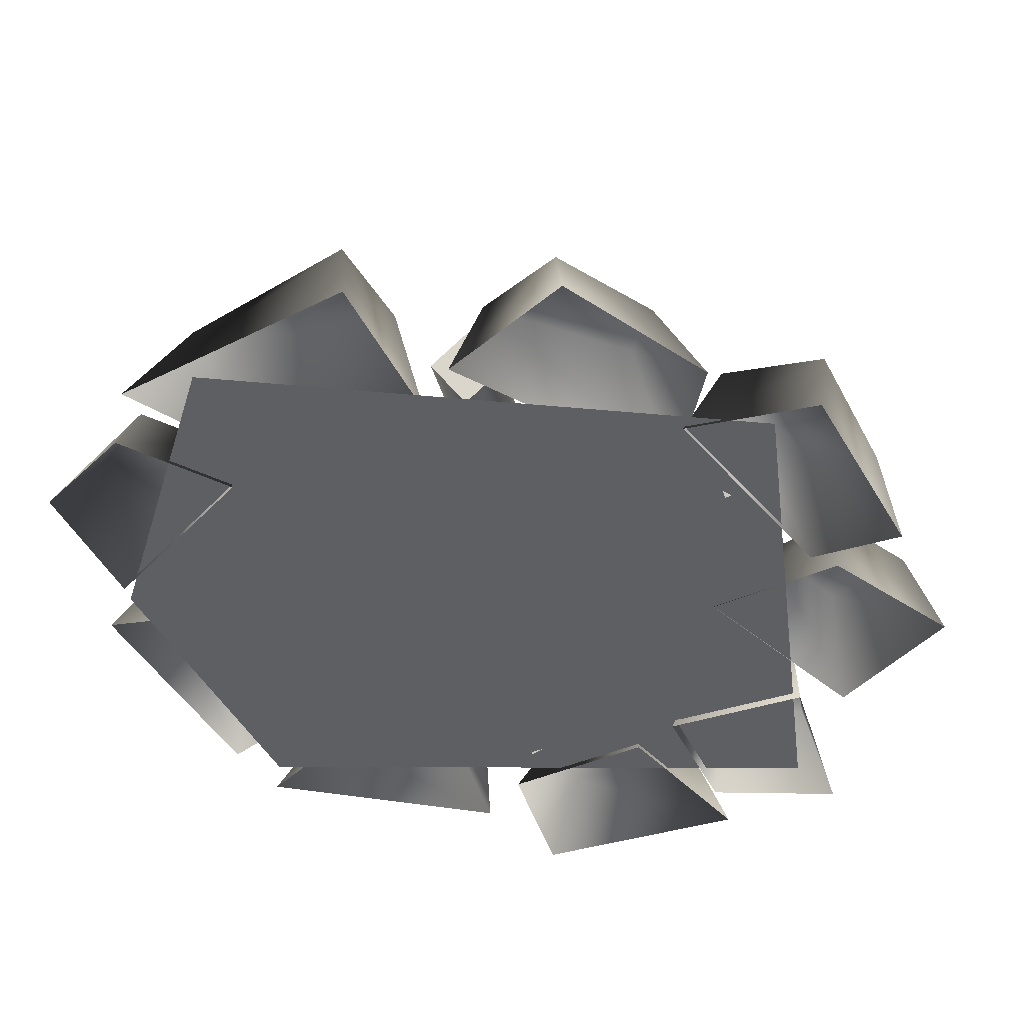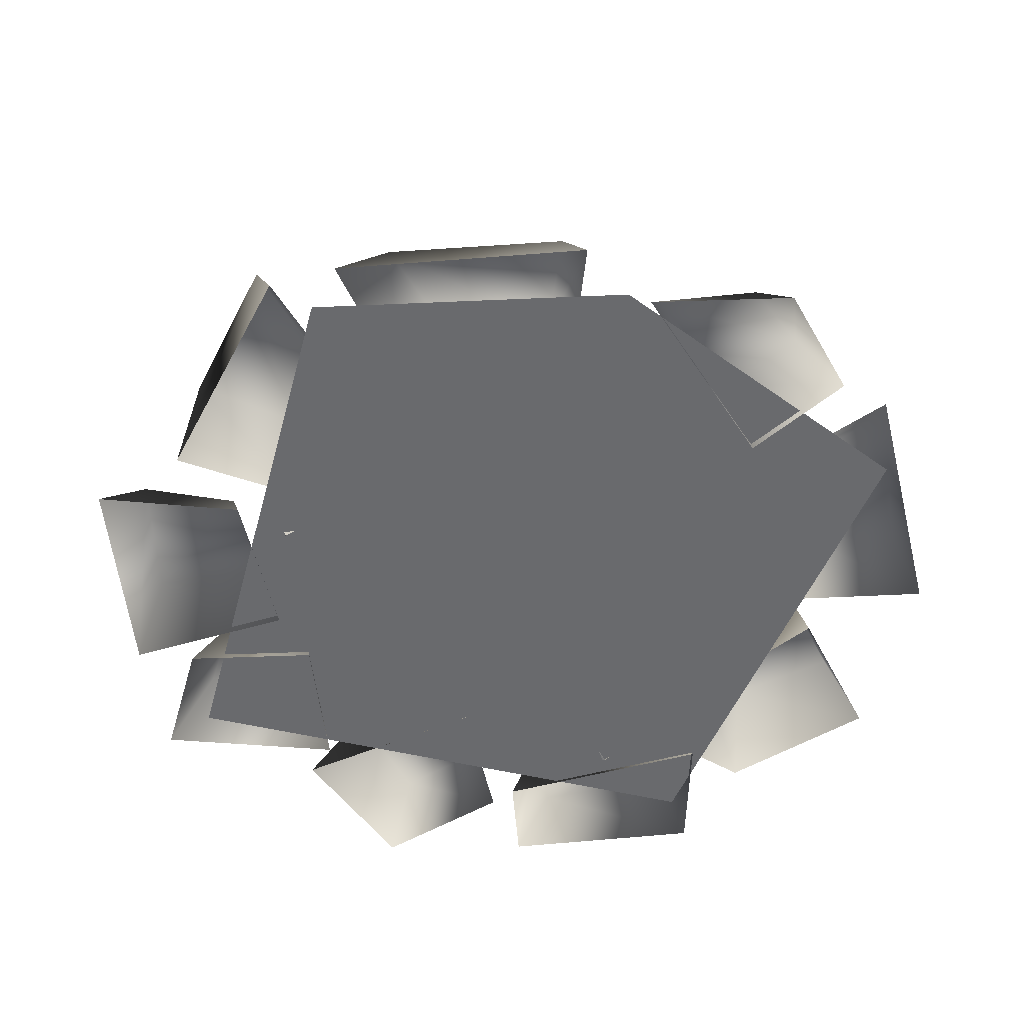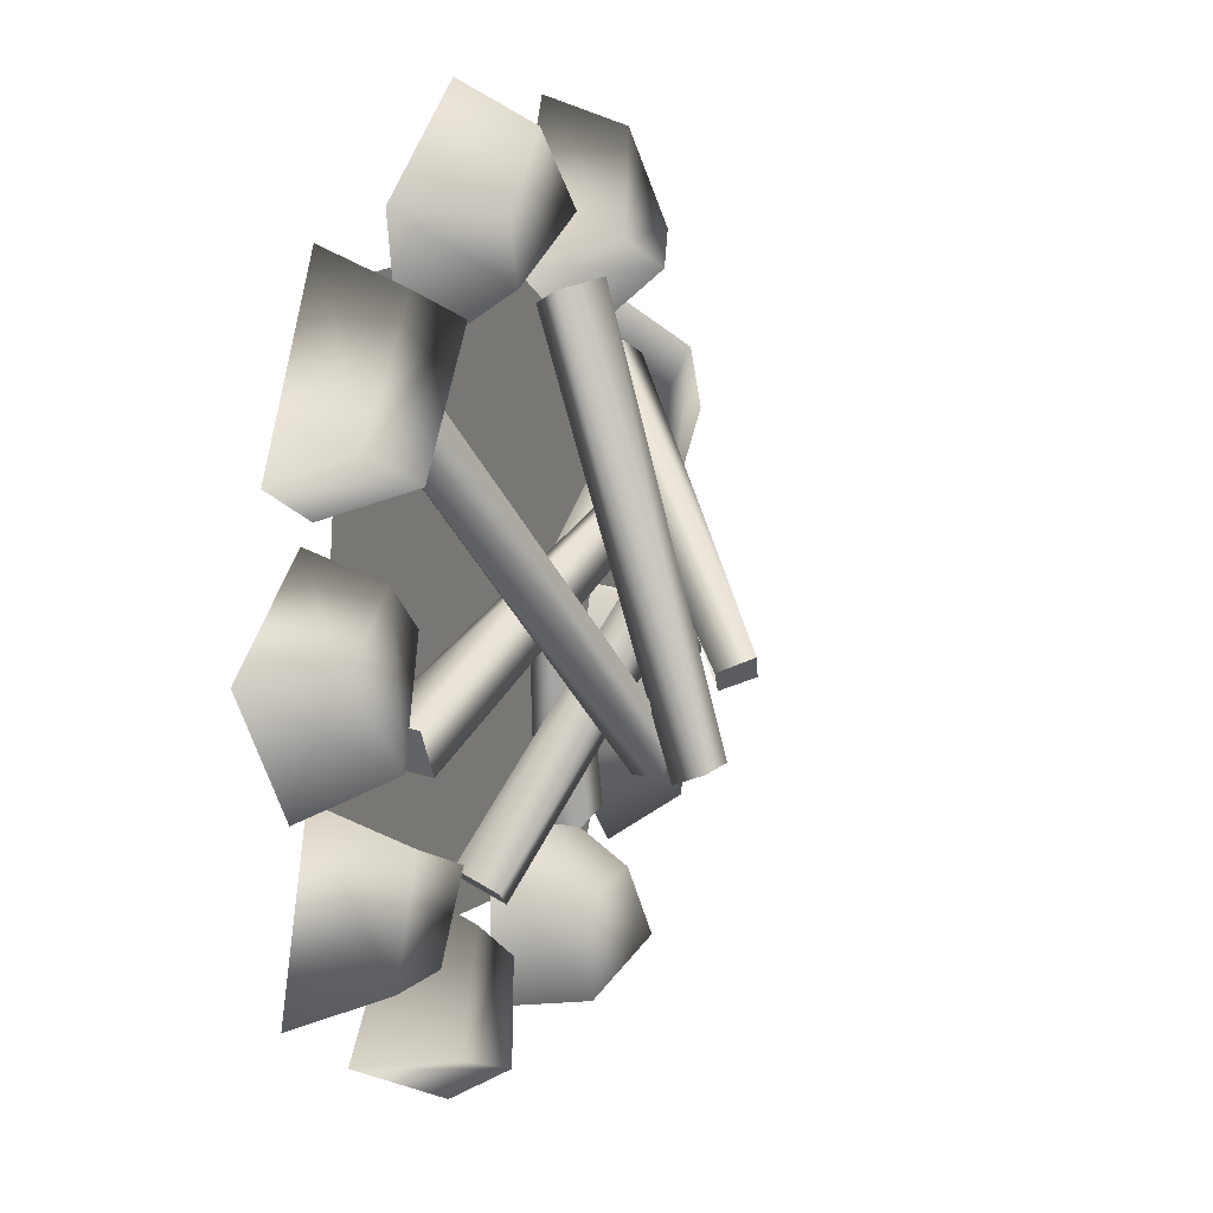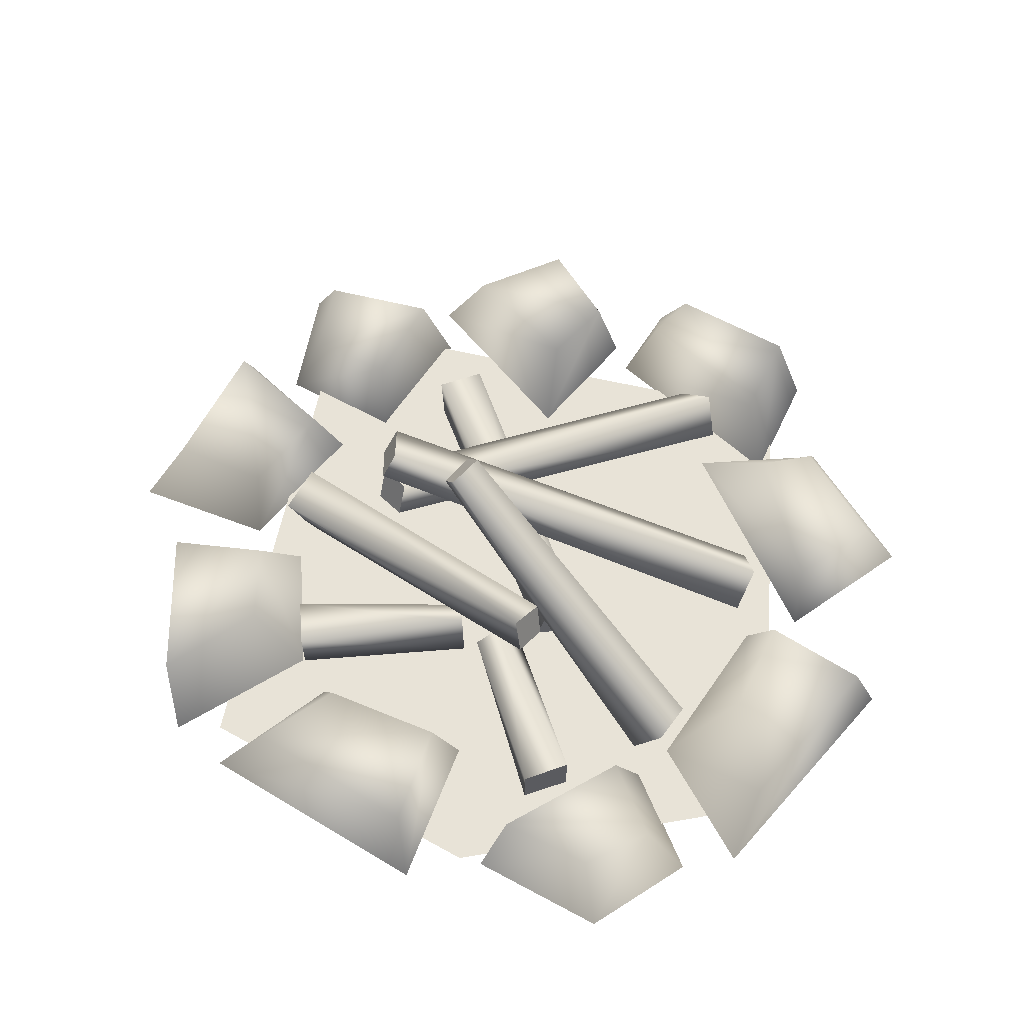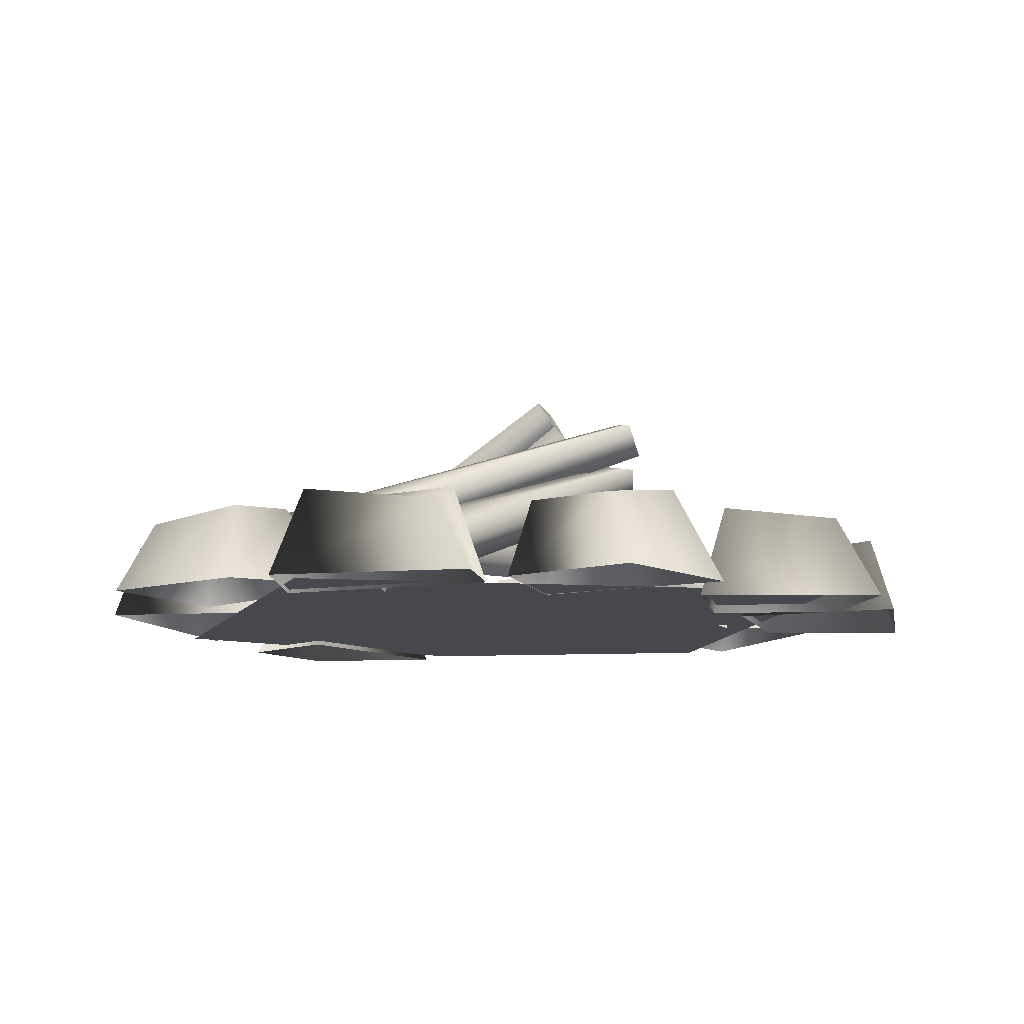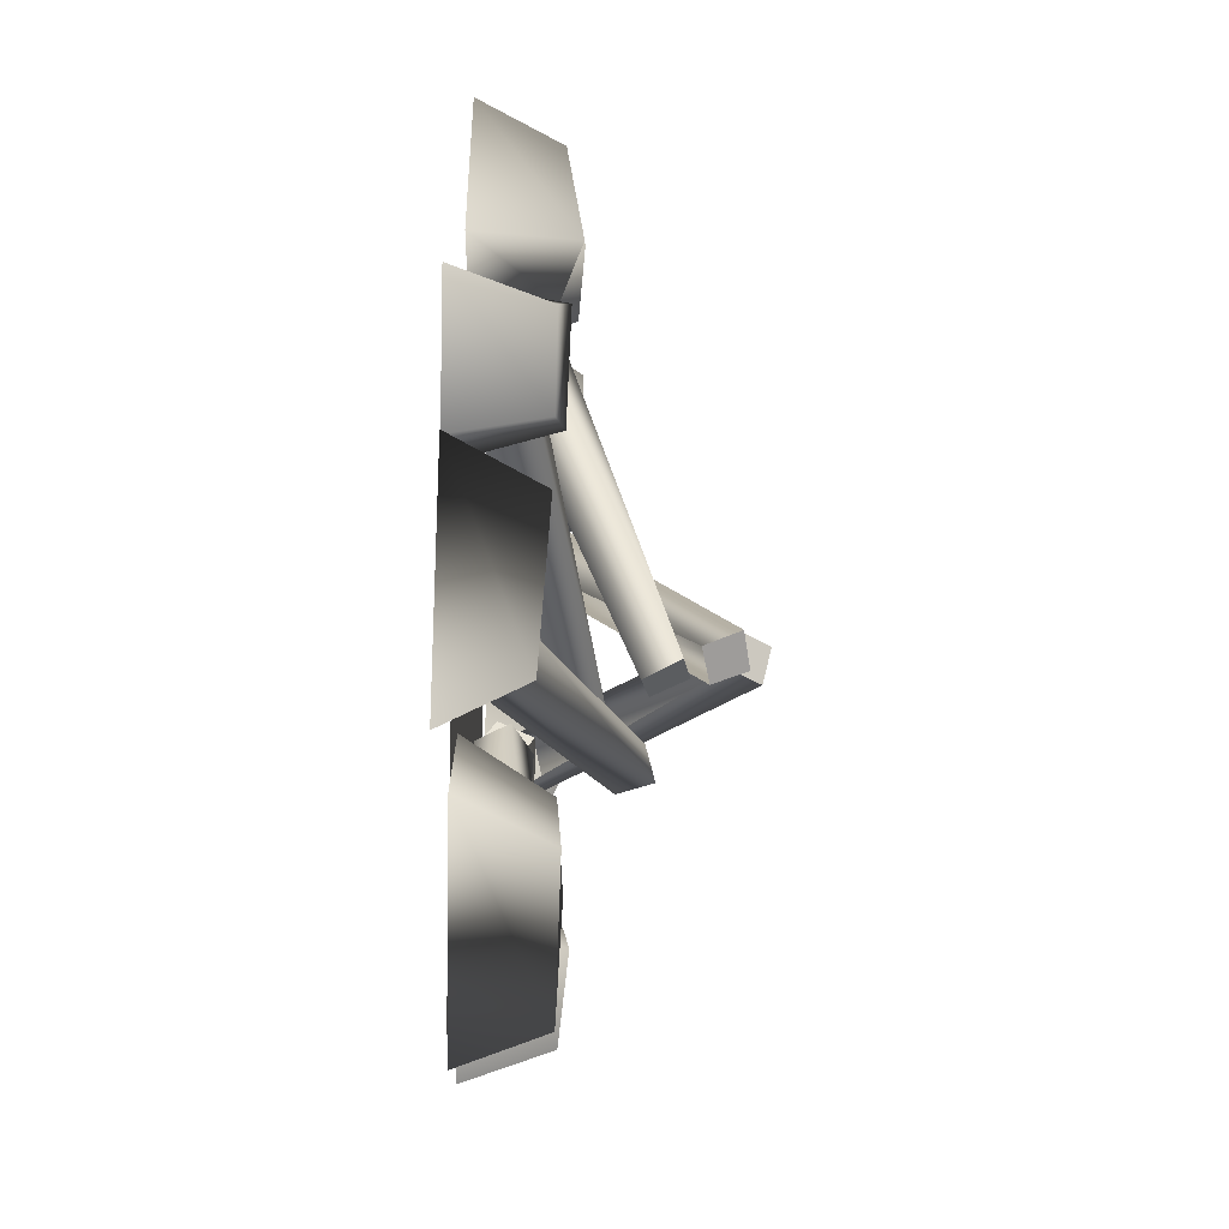
<metadata>
{"format":"obj","ext":"obj","renderer":"f3d","projection":"perspective","resolution":1024,"background":"white","views":[{"elev":50.8,"azim":4.1,"up":"+Z"},{"elev":-54.4,"azim":-111.1,"up":"+Y"},{"elev":11.9,"azim":112.1,"up":"+Z"},{"elev":60.6,"azim":-84.1,"up":"+Y"},{"elev":-10.3,"azim":73.4,"up":"+Y"},{"elev":-72.3,"azim":88.6,"up":"+Z"}]}
</metadata>
<code>
g polygon0
v -0.4709 0.04565 -0.5854
v -0.5818 0.2949 -0.5244
v -0.6335 0.04565 -0.1121
v -0.678 0.2754 -0.1895
v -1.08 0.04565 -0.23
v -0.9724 0.2622 -0.2617
v -0.7595 0.04565 -0.8901
v -0.7461 0.2729 -0.7292
v -0.4709 0.04565 -0.5854
v -0.5818 0.2949 -0.5244
f 1 2 3
f 2 4 3
f 3 4 5
f 4 6 5
f 5 6 7
f 6 8 7
f 7 8 9
f 8 10 9
v -0.2151 0.09668 0.03784
v -0.709 0.04736 0.2488
v -0.2566 0.04688 -0.0415
v -0.771 0.05127 0.1189
v -0.28 0.1389 -0.09009
v -0.7715 0.1873 0.1191
v -0.2395 0.1946 -0.01025
v -0.7092 0.1912 0.2488
v -0.2151 0.09668 0.03784
v -0.709 0.04736 0.2488
f 11 12 13
f 12 14 13
f 13 14 15
f 14 16 15
f 15 16 17
f 16 18 17
f 17 18 19
f 18 20 19
v -0.5642 0.04419 0.5698
v -0.4885 0.3162 0.7832
v -0.116 0.04419 0.8105
v -0.2173 0.311 0.8796
v -0.3074 0.04419 1.239
v -0.3401 0.2725 1.159
v -0.9172 0.04419 0.8096
v -0.748 0.2258 0.8669
v -0.5642 0.04419 0.5698
v -0.4885 0.3162 0.7832
f 21 22 23
f 22 24 23
f 23 24 25
f 24 26 25
f 25 26 27
f 26 28 27
f 27 28 29
f 28 30 29
v 0.6143 0.04736 1.009
v 0.4668 0.291 0.9744
v 0.2393 0.04736 1.296
v 0.2112 0.2627 1.18
v -0.04932 0.04736 0.97
v 0.02222 0.2788 0.9658
v 0.5471 0.04736 0.6194
v 0.4175 0.2952 0.8101
v 0.6143 0.04736 1.009
v 0.4668 0.291 0.9744
f 31 32 33
f 32 34 33
f 33 34 35
f 34 36 35
f 35 36 37
f 36 38 37
f 37 38 39
f 38 40 39
v 0.7571 0 -0.8711
v 0.7759 0.2415 -0.7656
v 1.121 0 -0.8396
v 1.018 0.2427 -0.7502
v 0.9722 0 -0.3281
v 0.9521 0.269 -0.418
v 0.605 0 -0.5203
v 0.6865 0.2625 -0.532
v 0.7571 0 -0.8711
v 0.7759 0.2415 -0.7656
f 41 42 43
f 42 44 43
f 43 44 45
f 44 46 45
f 45 46 47
f 46 48 47
f 47 48 49
f 48 50 49
v -0.3564 0.03564 -0.6731
v -0.3228 0.28 -0.8213
v -0.644 0.03564 -1.05
v -0.531 0.27 -1.078
v 0.04492 0.03564 -1.131
v -0.0791 0.2769 -1.124
v 0.03516 0.03564 -0.7405
v -0.07471 0.262 -0.8391
v -0.3564 0.03564 -0.6731
v -0.3228 0.28 -0.8213
f 51 52 53
f 52 54 53
f 53 54 55
f 54 56 55
f 55 56 57
f 56 58 57
f 57 58 59
f 58 60 59
v -1.168 0.0105 0.3806
v -1.044 0.2168 0.3367
v -1.005 0.0105 -0.0004883
v -0.9263 0.177 0.07544
v -0.6462 0.0105 0.4893
v -0.7109 0.23 0.405
v -0.948 0.0105 0.6499
v -0.9307 0.2271 0.5232
v -1.168 0.0105 0.3806
v -1.044 0.2168 0.3367
f 61 62 63
f 62 64 63
f 63 64 65
f 64 66 65
f 65 66 67
f 66 68 67
f 67 68 69
f 68 70 69
v -0.2864 0.09668 -0.1338
v -0.3623 0.04736 -0.6653
v -0.199 0.04688 -0.1533
v -0.2207 0.05127 -0.6917
v -0.146 0.1389 -0.1633
v -0.2209 0.1873 -0.6921
v -0.2336 0.1946 -0.1448
v -0.3623 0.1912 -0.6658
v -0.2864 0.09668 -0.1338
v -0.3623 0.04736 -0.6653
f 71 72 73
f 72 74 73
f 73 74 75
f 74 76 75
f 75 76 77
f 76 78 77
f 77 78 79
f 78 80 79
v 0.9421 0.01465 0.3191
v 0.9316 0.292 0.416
v 1.177 0.01465 0.4329
v 1.104 0.2222 0.5134
v 0.9092 0.01465 0.946
v 0.9275 0.2622 0.8538
v 0.5623 0.01465 0.8254
v 0.6621 0.2754 0.7607
v 0.9421 0.01465 0.3191
v 0.9316 0.292 0.416
f 81 82 83
f 82 84 83
f 83 84 85
f 84 86 85
f 85 86 87
f 86 88 87
f 87 88 89
f 88 90 89
v 1.02 0.02368 0.2783
v 1.02 0.2458 0.2068
v 0.6907 0.02368 0.05664
v 0.8523 0.2336 0.07129
v 1.102 0.02368 -0.3501
v 1.059 0.2935 -0.2131
v 1.349 0.02368 0.02563
v 1.237 0.2444 0.04077
v 1.02 0.02368 0.2783
v 1.02 0.2458 0.2068
f 91 92 93
f 92 94 93
f 93 94 95
f 94 96 95
f 95 96 97
f 96 98 97
f 97 98 99
f 98 100 99
v 0.137 0.007568 -0.906
v 0.2427 0.1926 -0.908
v 0.2522 0.007568 -1.319
v 0.3171 0.2185 -1.181
v 0.8093 0.007568 -1.036
v 0.6831 0.2424 -1.025
v 0.5078 0.007568 -0.6543
v 0.49 0.208 -0.7485
v 0.137 0.007568 -0.906
v 0.2427 0.1926 -0.908
f 101 102 103
f 102 104 103
f 103 104 105
f 104 106 105
f 105 106 107
f 106 108 107
f 107 108 109
f 108 110 109
v -0.2542 0.2327 0.1943
v 0.73 0.05151 -0.1851
v -0.2156 0.323 0.2358
v 0.7524 0.1853 -0.1956
v -0.2502 0.3787 0.1533
v 0.6895 0.1897 -0.325
v -0.2915 0.283 0.113
v 0.6663 0.0481 -0.3142
f 111 112 113
f 112 114 113
f 113 114 115
f 114 116 115
f 115 116 117
f 116 118 117
v 0.002686 0.4702 -0.3728
v 0.6318 0.1082 0.6477
v 0.04614 0.5667 -0.3579
v 0.7305 0.1978 0.6208
v 0.1204 0.5471 -0.4304
v 0.7942 0.1064 0.5295
v 0.07104 0.448 -0.4465
v 0.6904 0.01099 0.5588
f 119 120 121
f 120 122 121
f 121 122 123
f 122 124 123
f 123 124 125
f 124 126 125
v 0.02734 0.6611 -0.2188
v -0.585 0.1047 0.4602
v -0.02515 0.7483 -0.186
v -0.5938 0.2122 0.543
v 0.05127 0.7715 -0.1172
v -0.4692 0.178 0.6069
v 0.105 0.6809 -0.1545
v -0.4602 0.06396 0.5198
f 127 128 129
f 128 130 129
f 129 130 131
f 130 132 131
f 131 132 133
f 132 134 133
v -0.3347 0.376 0.1243
v 0.3027 0.05396 -0.6729
v -0.2942 0.4736 0.1099
v 0.2954 0.1768 -0.7305
v -0.3757 0.5017 0.04932
v 0.1726 0.1421 -0.7976
v -0.417 0.3994 0.06763
v 0.1807 0.01196 -0.7371
f 135 136 137
f 136 138 137
f 137 138 139
f 138 140 139
f 139 140 141
f 140 142 141
v 0.05518 0.6099 -0.426
v -0.1187 0.2476 0.7603
v 0.07886 0.7061 -0.3865
v -0.02588 0.3374 0.803
v 0.1824 0.6868 -0.3945
v 0.08154 0.2458 0.7742
v 0.155 0.5876 -0.4385
v -0.0166 0.1506 0.7297
f 143 144 145
f 144 146 145
f 145 146 147
f 146 148 147
f 147 148 149
f 148 150 149
v -0.7144 0.0249 0.9126
v 0.7979 0.0249 0.8525
v -0.9976 0.0249 -0.06763
v 0.9082 0.0249 -0.005371
v -0.625 0.0249 -0.9136
v 1.004 0.0249 -0.7458
f 151 152 153
f 152 154 153
f 153 154 155
f 154 156 155
v 0.1204 0.5471 -0.4304
v 0.07104 0.448 -0.4465
v 0.002686 0.4702 -0.3728
v 0.04614 0.5667 -0.3579
v 0.7305 0.1978 0.6208
v 0.6318 0.1082 0.6477
v 0.6904 0.01099 0.5588
v 0.7942 0.1064 0.5295
v 0.05127 0.7715 -0.1172
v 0.105 0.6809 -0.1545
v 0.02734 0.6611 -0.2188
v -0.02515 0.7483 -0.186
v -0.5938 0.2122 0.543
v -0.585 0.1047 0.4602
v -0.4602 0.06396 0.5198
v -0.4692 0.178 0.6069
v 0.7524 0.1853 -0.1956
v 0.73 0.05151 -0.1851
v 0.6663 0.0481 -0.3142
v 0.6895 0.1897 -0.325
v -0.2502 0.3787 0.1533
v -0.2915 0.283 0.113
v -0.2542 0.2327 0.1943
v -0.2156 0.323 0.2358
v 0.4175 0.2952 0.8101
v 0.02222 0.2788 0.9658
v 0.2112 0.2627 1.18
v 0.4668 0.291 0.9744
v -0.7715 0.1873 0.1191
v -0.771 0.05127 0.1189
v -0.709 0.04736 0.2488
v -0.7092 0.1912 0.2488
v -0.2173 0.311 0.8796
v -0.4885 0.3162 0.7832
v -0.748 0.2258 0.8669
v -0.3401 0.2725 1.159
v -0.2395 0.1946 -0.01025
v -0.2151 0.09668 0.03784
v -0.2566 0.04688 -0.0415
v -0.28 0.1389 -0.09009
v -0.7461 0.2729 -0.7292
v -0.9724 0.2622 -0.2617
v -0.678 0.2754 -0.1895
v -0.5818 0.2949 -0.5244
v -0.02588 0.3374 0.803
v -0.1187 0.2476 0.7603
v -0.0166 0.1506 0.7297
v 0.08154 0.2458 0.7742
v 0.6831 0.2424 -1.025
v 0.3171 0.2185 -1.181
v 0.2427 0.1926 -0.908
v 0.49 0.208 -0.7485
v 0.1824 0.6868 -0.3945
v 0.155 0.5876 -0.4385
v 0.05518 0.6099 -0.426
v 0.07886 0.7061 -0.3865
v 1.059 0.2935 -0.2131
v 0.8523 0.2336 0.07129
v 1.02 0.2458 0.2068
v 1.237 0.2444 0.04077
v -0.2209 0.1873 -0.6921
v -0.2207 0.05127 -0.6917
v -0.3623 0.04736 -0.6653
v -0.3623 0.1912 -0.6658
v 0.6621 0.2754 0.7607
v 0.9275 0.2622 0.8538
v 1.104 0.2222 0.5134
v 0.9316 0.292 0.416
v -0.2336 0.1946 -0.1448
v -0.2864 0.09668 -0.1338
v -0.199 0.04688 -0.1533
v -0.146 0.1389 -0.1633
v -0.9307 0.2271 0.5232
v -0.7109 0.23 0.405
v -0.9263 0.177 0.07544
v -1.044 0.2168 0.3367
v 0.2954 0.1768 -0.7305
v 0.3027 0.05396 -0.6729
v 0.1807 0.01196 -0.7371
v 0.1726 0.1421 -0.7976
v -0.07471 0.262 -0.8391
v -0.0791 0.2769 -1.124
v -0.531 0.27 -1.078
v -0.3228 0.28 -0.8213
v -0.3757 0.5017 0.04932
v -0.417 0.3994 0.06763
v -0.3347 0.376 0.1243
v -0.2942 0.4736 0.1099
v 0.9521 0.269 -0.418
v 1.018 0.2427 -0.7502
v 0.7759 0.2415 -0.7656
v 0.6865 0.2625 -0.532
f 157 158 159 160
f 161 162 163 164
f 165 166 167 168
f 169 170 171 172
f 173 174 175 176
f 177 178 179 180
f 181 182 183 184
f 185 186 187 188
f 189 190 191 192
f 193 194 195 196
f 197 198 199 200
f 201 202 203 204
f 205 206 207 208
f 209 210 211 212
f 213 214 215 216
f 217 218 219 220
f 221 222 223 224
f 225 226 227 228
f 229 230 231 232
f 233 234 235 236
f 237 238 239 240
f 241 242 243 244
f 245 246 247 248

</code>
